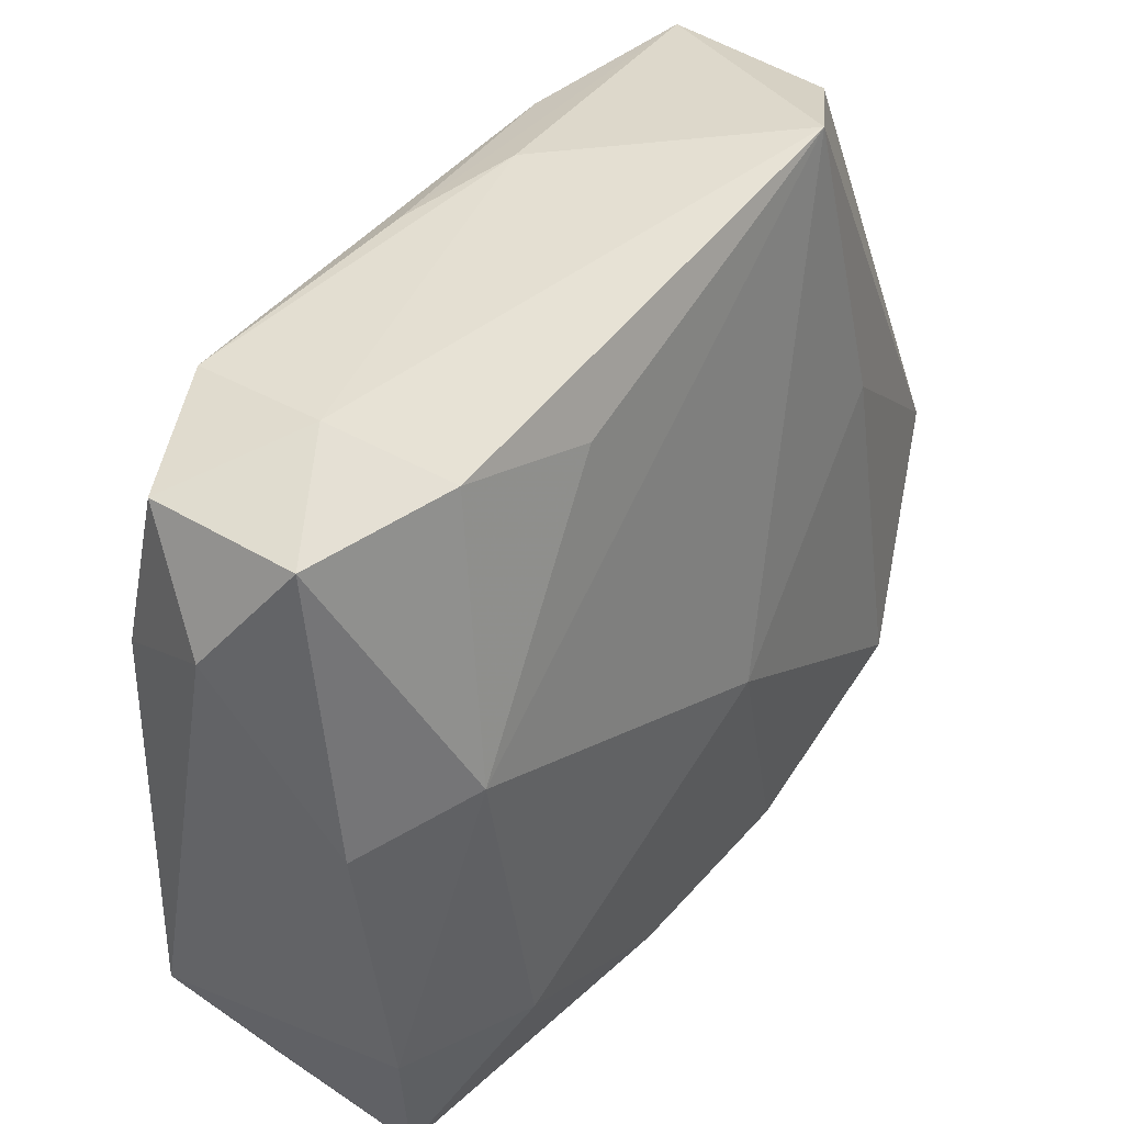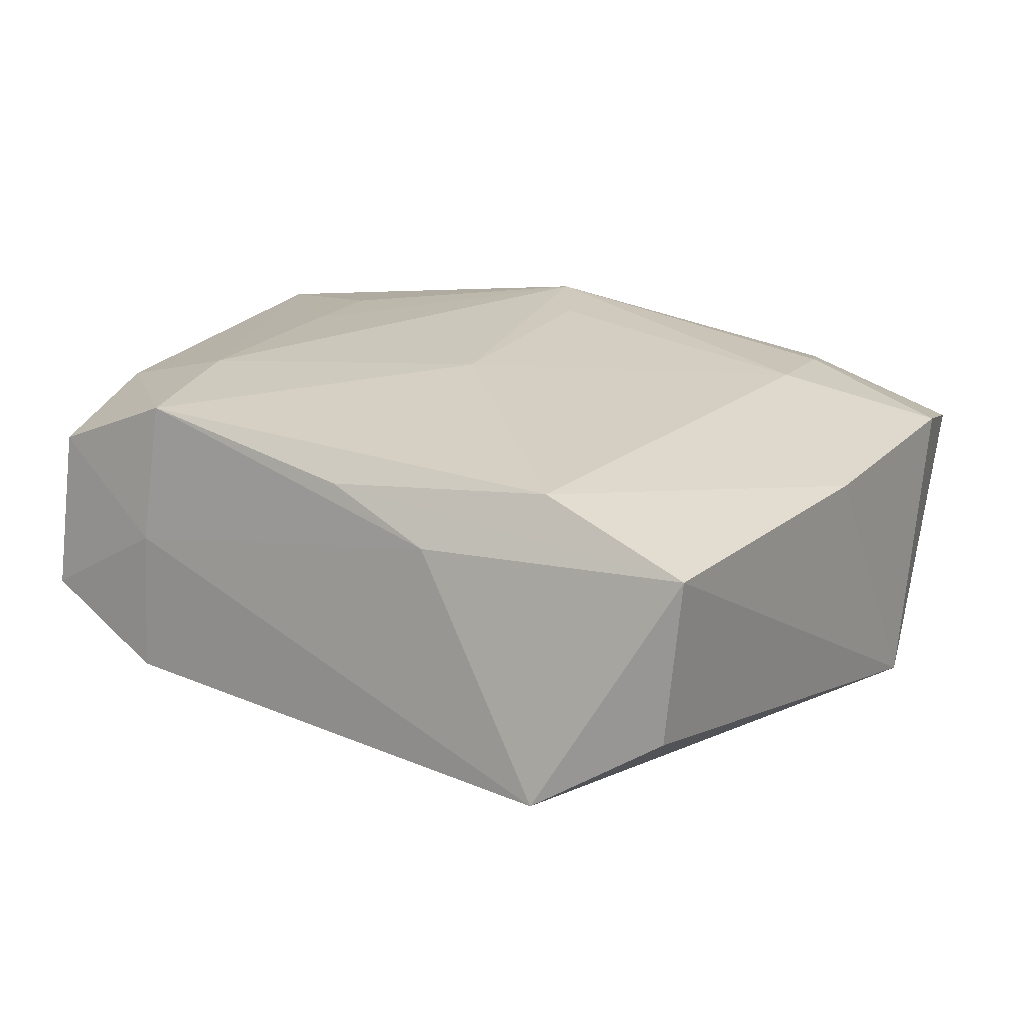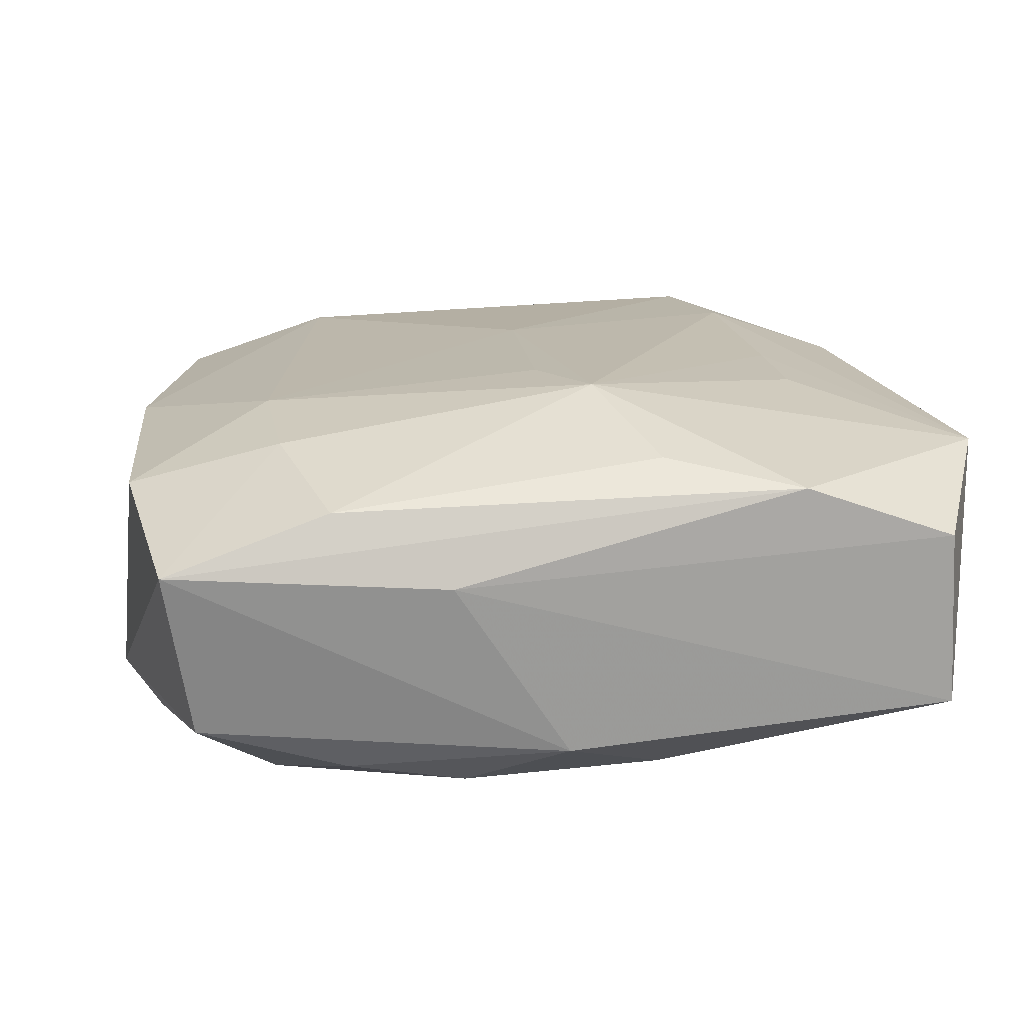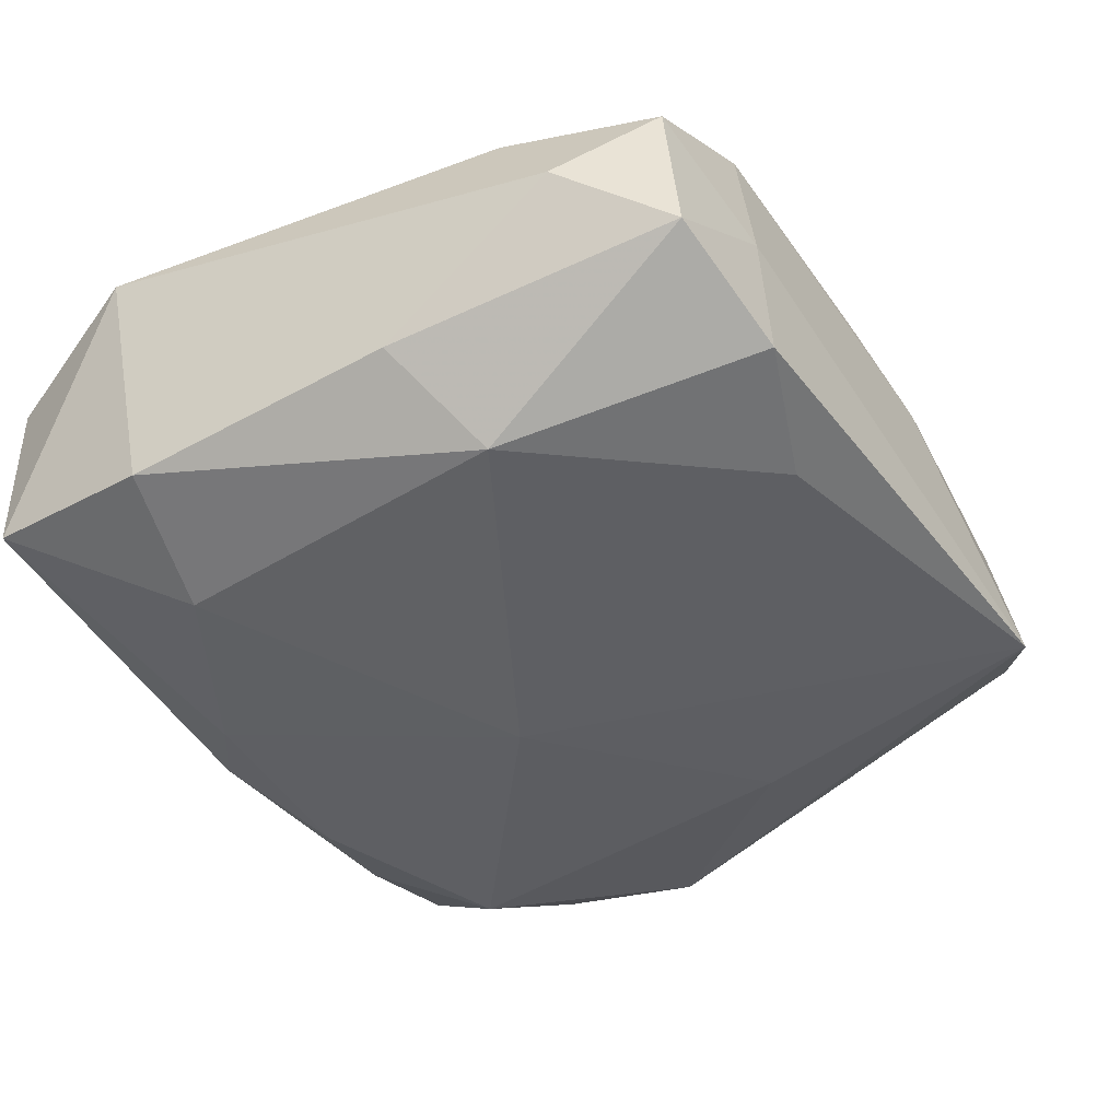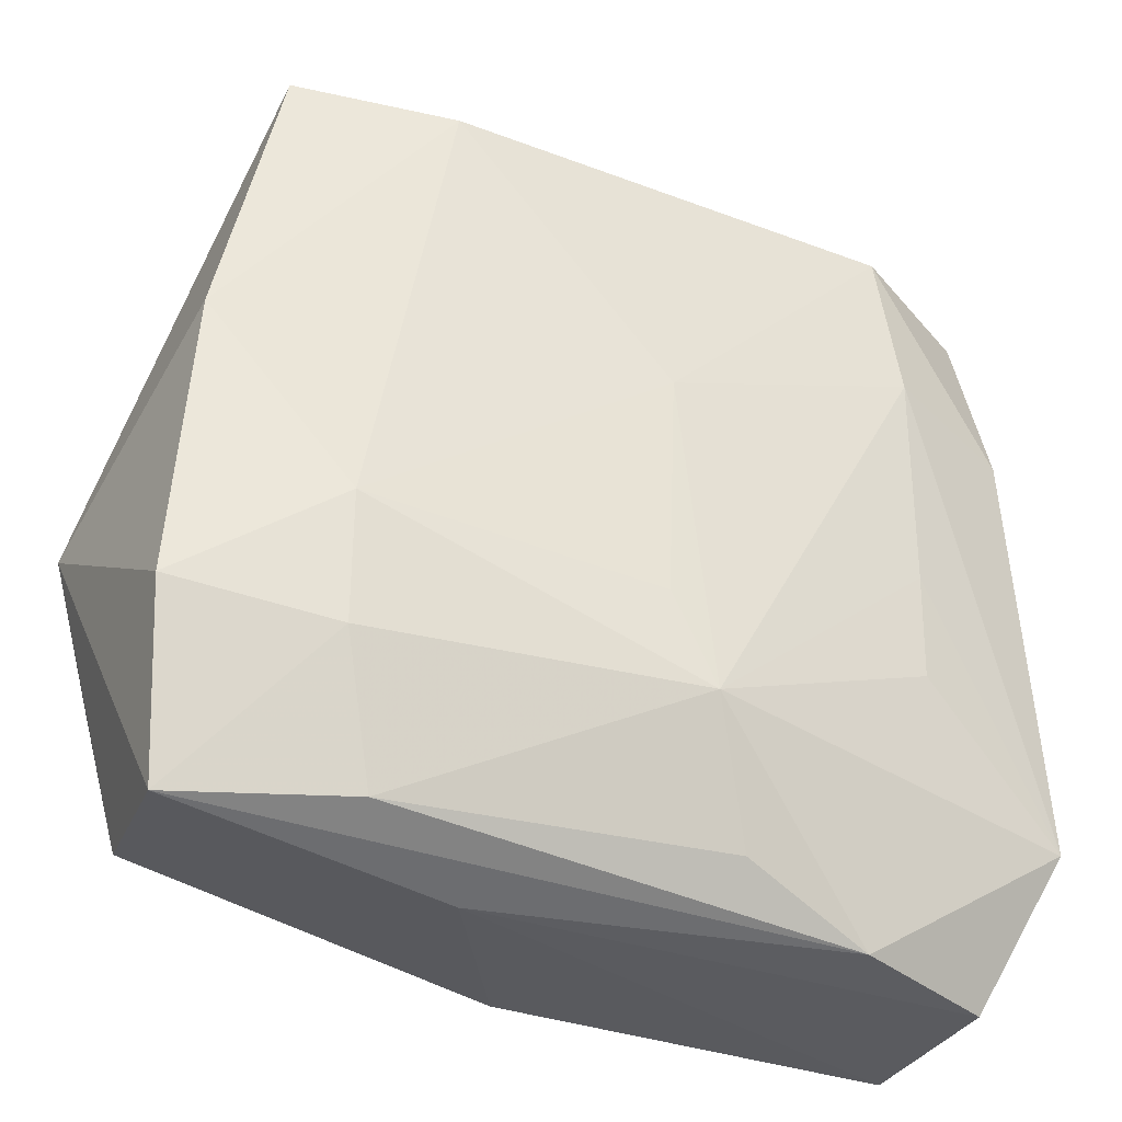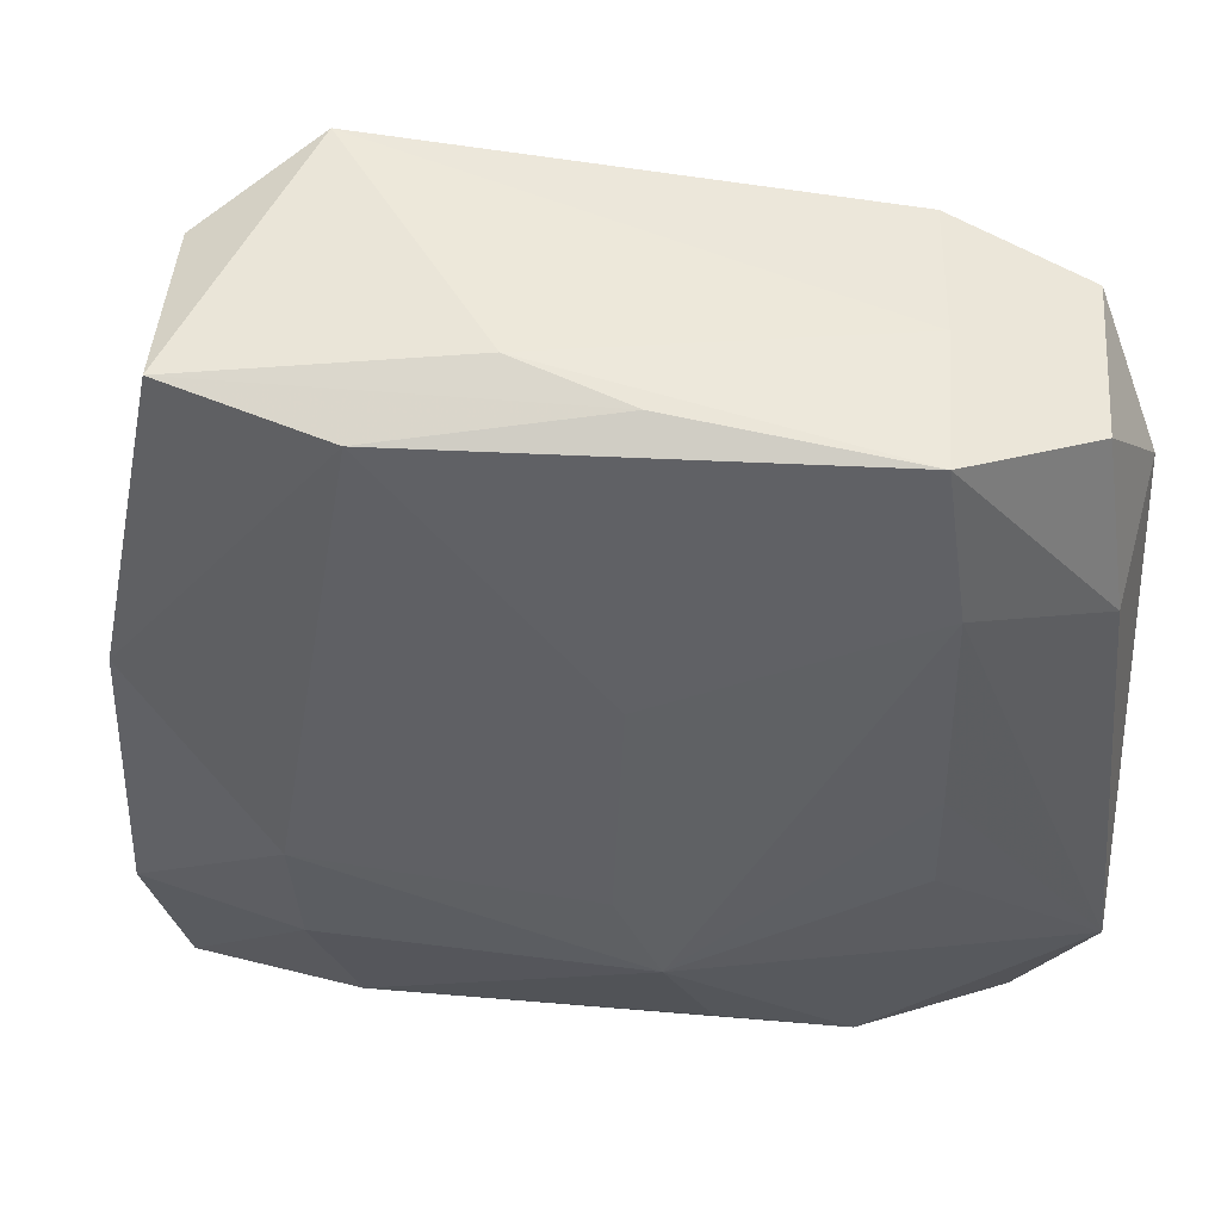
<metadata>
{"format":"obj","ext":"obj","renderer":"f3d","projection":"perspective","resolution":1024,"background":"white","views":[{"elev":45.6,"azim":125.7,"up":"+Y"},{"elev":21.7,"azim":-154.2,"up":"+Z"},{"elev":15.2,"azim":-8.2,"up":"+Z"},{"elev":-40.7,"azim":118.0,"up":"+Z"},{"elev":-36.3,"azim":-27.6,"up":"+Y"},{"elev":44.0,"azim":0.1,"up":"+Y"}]}
</metadata>
<code>
v -0.03303 -0.02904 -0.01058
v 0.03333 -0.03367 -0.009428
v -0.008141 0.03534 0.009225
v 0.003228 -0.01945 0.01713
v -0.03614 -0.01485 -0.01291
v -0.0006731 -0.0116 0.01698
v 0.03806 -0.02144 0.01143
v -0.0211 -0.03134 0.009273
v 0.03622 0.006119 -0.007833
v 0.03763 0.02165 0.003411
v -0.02377 0.0126 -0.01469
v 0.03357 0.03136 -0.003178
v 0.02324 0.0178 0.01669
v 0.02133 0.03124 0.01627
v -0.002459 -0.00253 -0.01805
v 0.01922 -0.03454 0.01076
v 0.00134 0.03361 0.01304
v -0.0254 -0.009019 0.01427
v 0.0281 0.01129 -0.01451
v 0.03266 0.02966 0.01118
v 0.03595 -0.01792 -0.01103
v -0.03705 0.00775 0.01031
v -0.0259 -0.01873 -0.01805
v -0.0204 0.03925 -0.01079
v 0.007543 -0.0303 0.01285
v 0.0001984 0.009034 0.01698
v -0.009284 -0.02685 -0.01709
v 0.02216 0.03301 0.003944
v -0.03811 -0.01738 0.00902
v 0.0237 -0.01083 0.01521
v -0.01984 -0.02843 -0.01466
v -0.02476 -0.0198 0.01269
v -0.01105 -0.03454 0.003084
v -0.03973 -0.003429 -0.01224
v -0.03049 0.0345 -0.004923
v 0.02362 -0.001557 0.01573
v 0.02401 -0.0195 -0.01558
v -0.03169 0.03401 0.01002
v -0.0183 0.0319 0.01474
v 0.02237 0.03386 -0.008651
v 0.03242 -0.03454 0.006077
v -0.0008065 -0.03309 -0.01249
v 0.03468 0.01545 0.01309
v 0.008223 -0.02699 -0.01626
v 0.01057 0.03042 -0.01124
v -0.03551 -0.0322 0.004367
f 11 24 15
f 11 34 24
f 24 34 35
f 35 38 24
f 34 38 35
f 24 40 45
f 22 38 34
f 1 46 34
f 42 46 1
f 7 21 10
f 7 16 41
f 4 16 7
f 4 18 32
f 18 22 29
f 46 32 29
f 29 32 18
f 34 46 29
f 29 22 34
f 34 11 23
f 15 27 23
f 23 11 15
f 46 16 8
f 4 32 8
f 8 32 46
f 41 16 33
f 33 46 42
f 33 16 46
f 2 33 42
f 41 33 2
f 2 7 41
f 21 7 2
f 4 7 30
f 24 38 3
f 28 40 24
f 24 3 28
f 28 3 14
f 38 22 39
f 39 22 18
f 6 18 4
f 13 7 43
f 43 14 13
f 43 7 10
f 15 24 19
f 24 45 19
f 19 45 40
f 5 1 34
f 34 23 5
f 5 23 1
f 31 23 27
f 1 23 31
f 31 27 42
f 42 1 31
f 25 16 4
f 4 8 25
f 25 8 16
f 42 27 44
f 44 2 42
f 44 27 15
f 36 7 13
f 36 30 7
f 36 13 4
f 4 30 36
f 20 28 14
f 20 43 10
f 14 43 20
f 14 3 17
f 17 39 14
f 17 3 38
f 38 39 17
f 26 39 18
f 18 6 26
f 14 39 26
f 13 14 26
f 4 13 26
f 26 6 4
f 10 21 9
f 21 19 9
f 37 19 21
f 21 2 37
f 2 44 37
f 15 19 37
f 37 44 15
f 10 9 12
f 12 20 10
f 12 19 40
f 12 9 19
f 40 28 12
f 28 20 12

</code>
